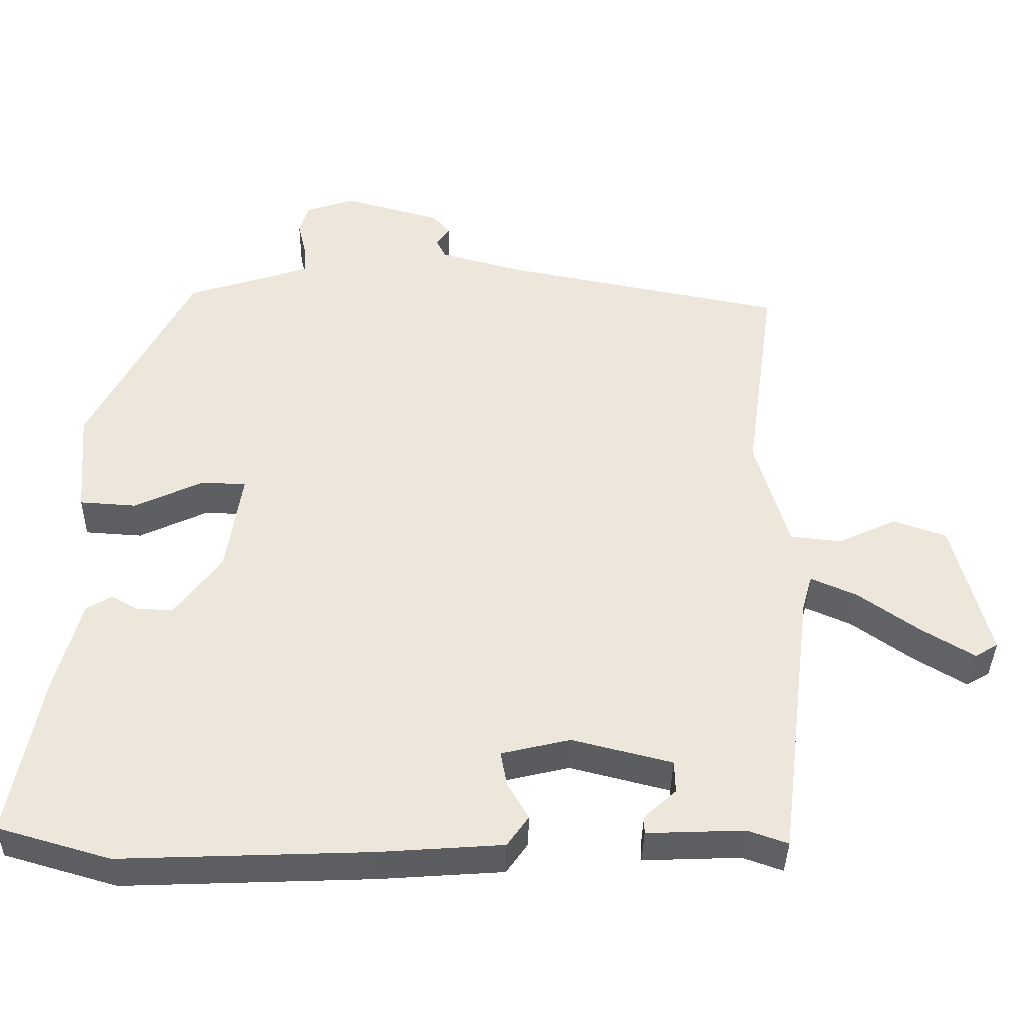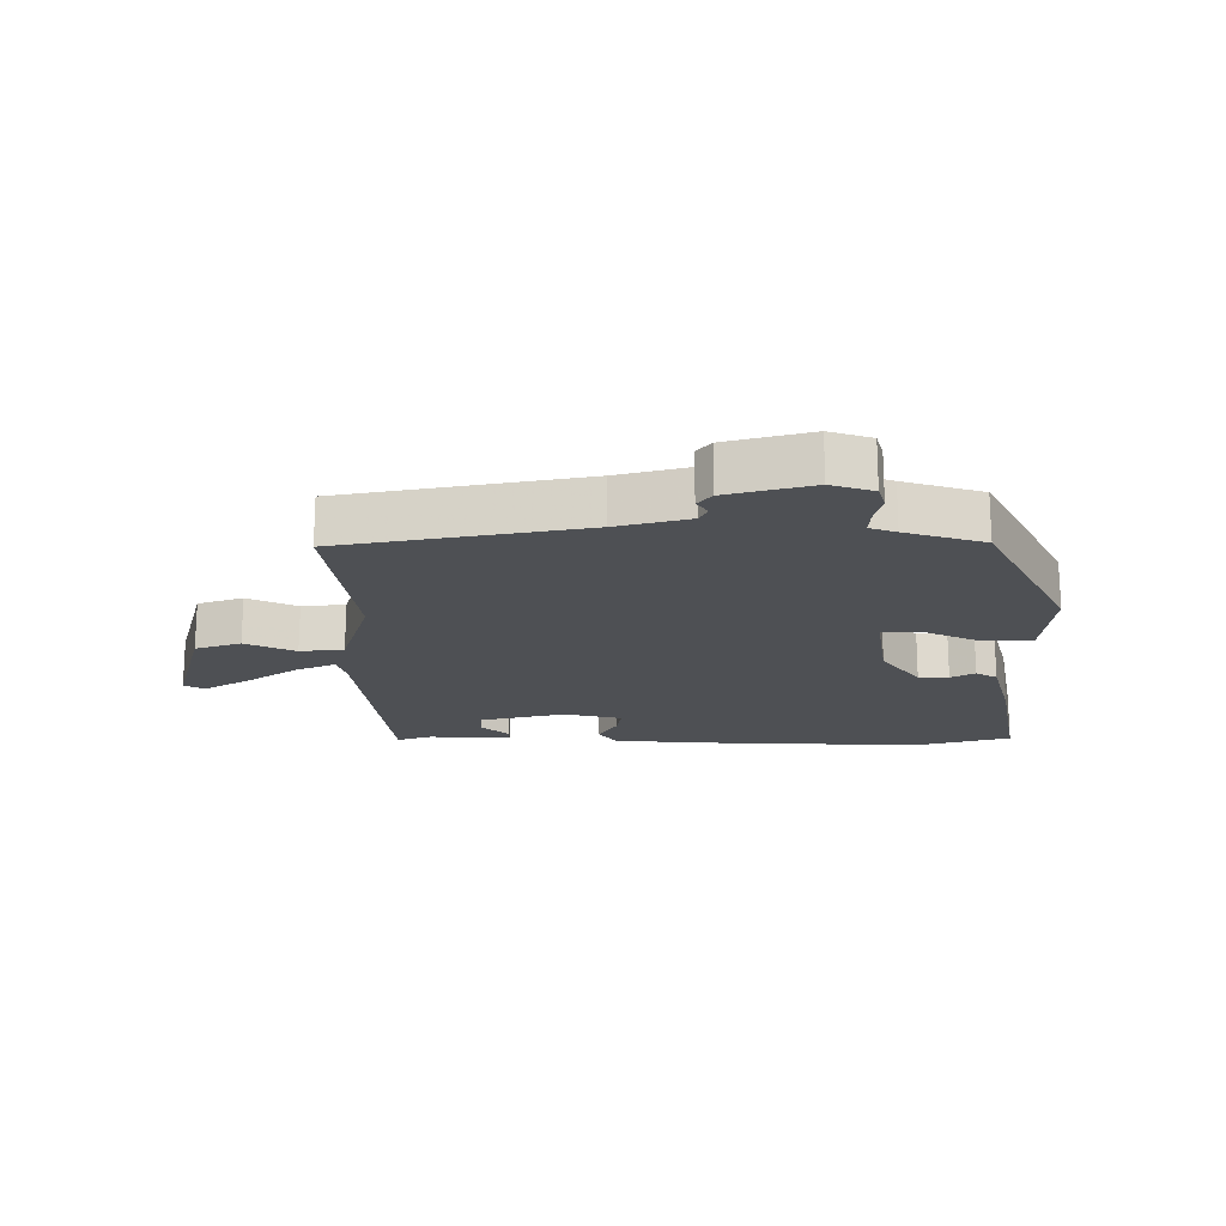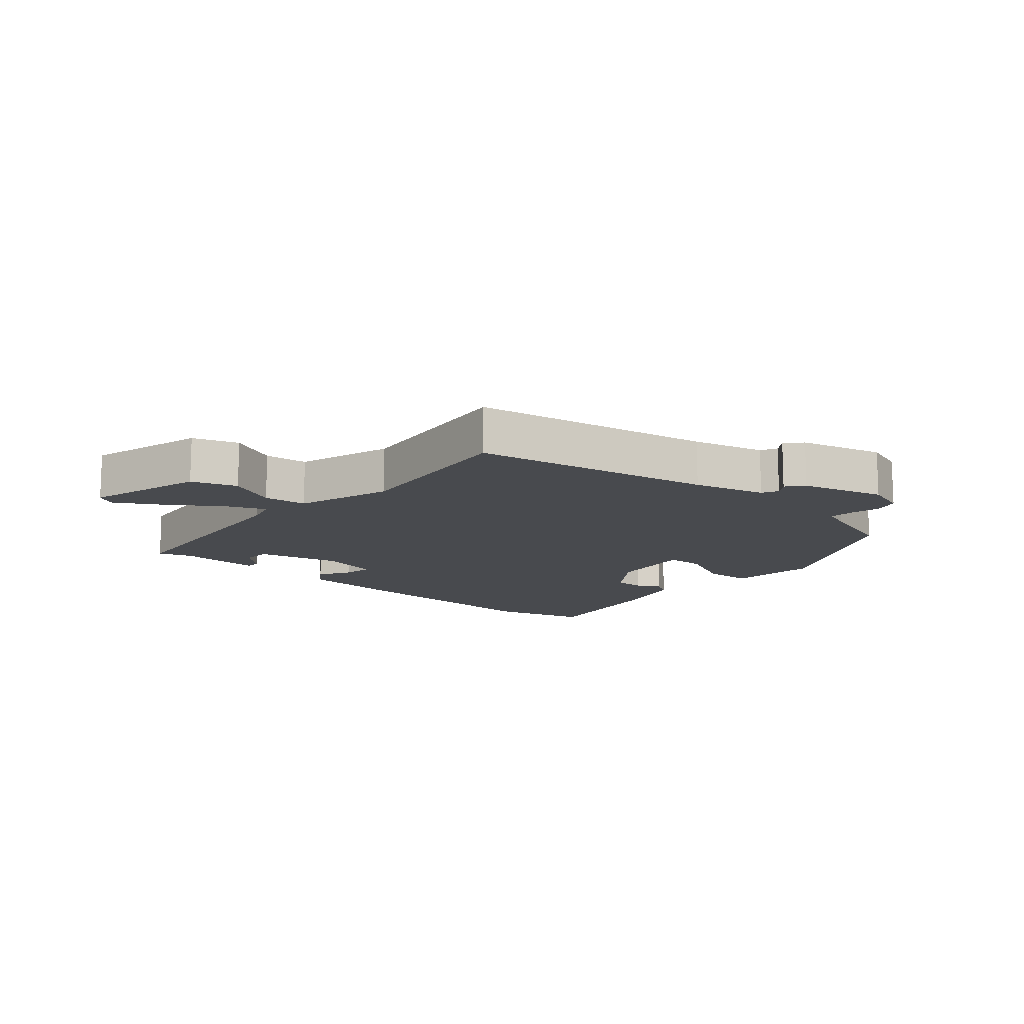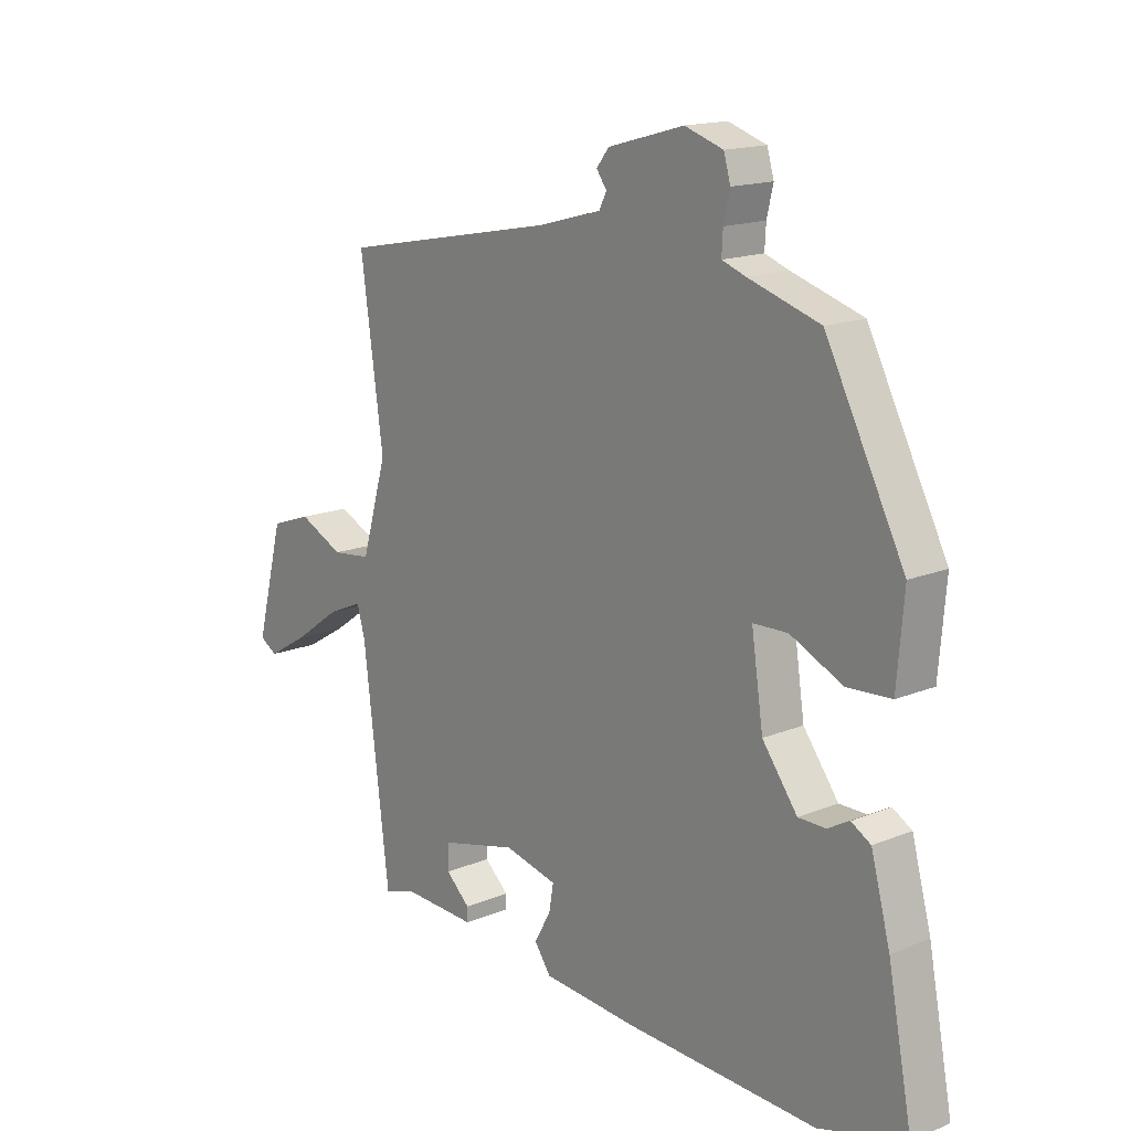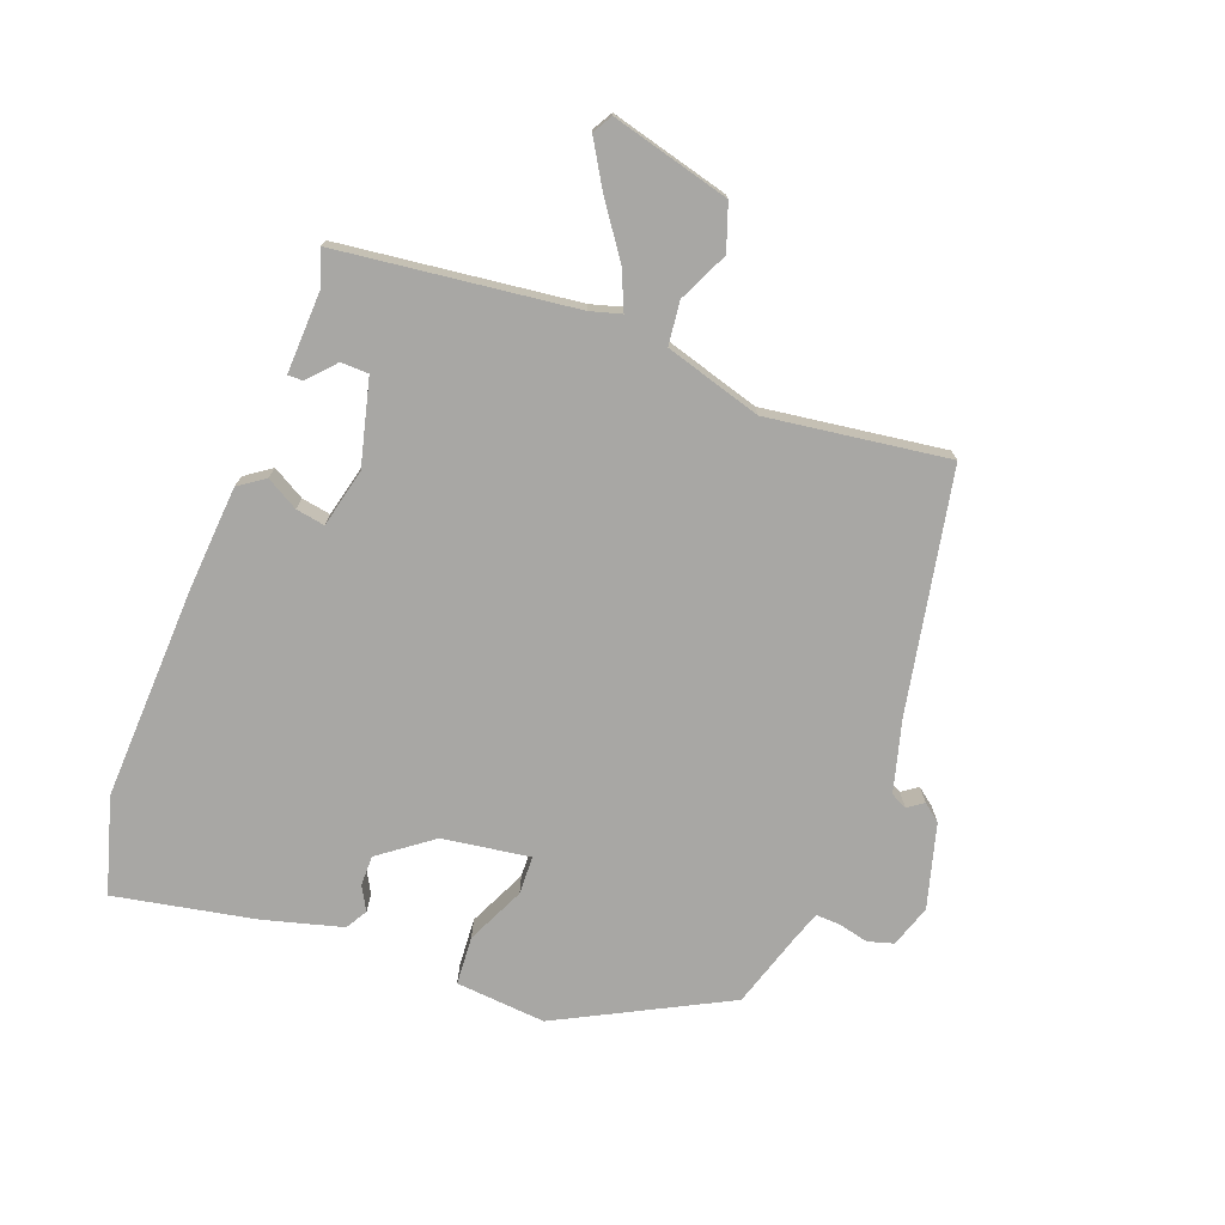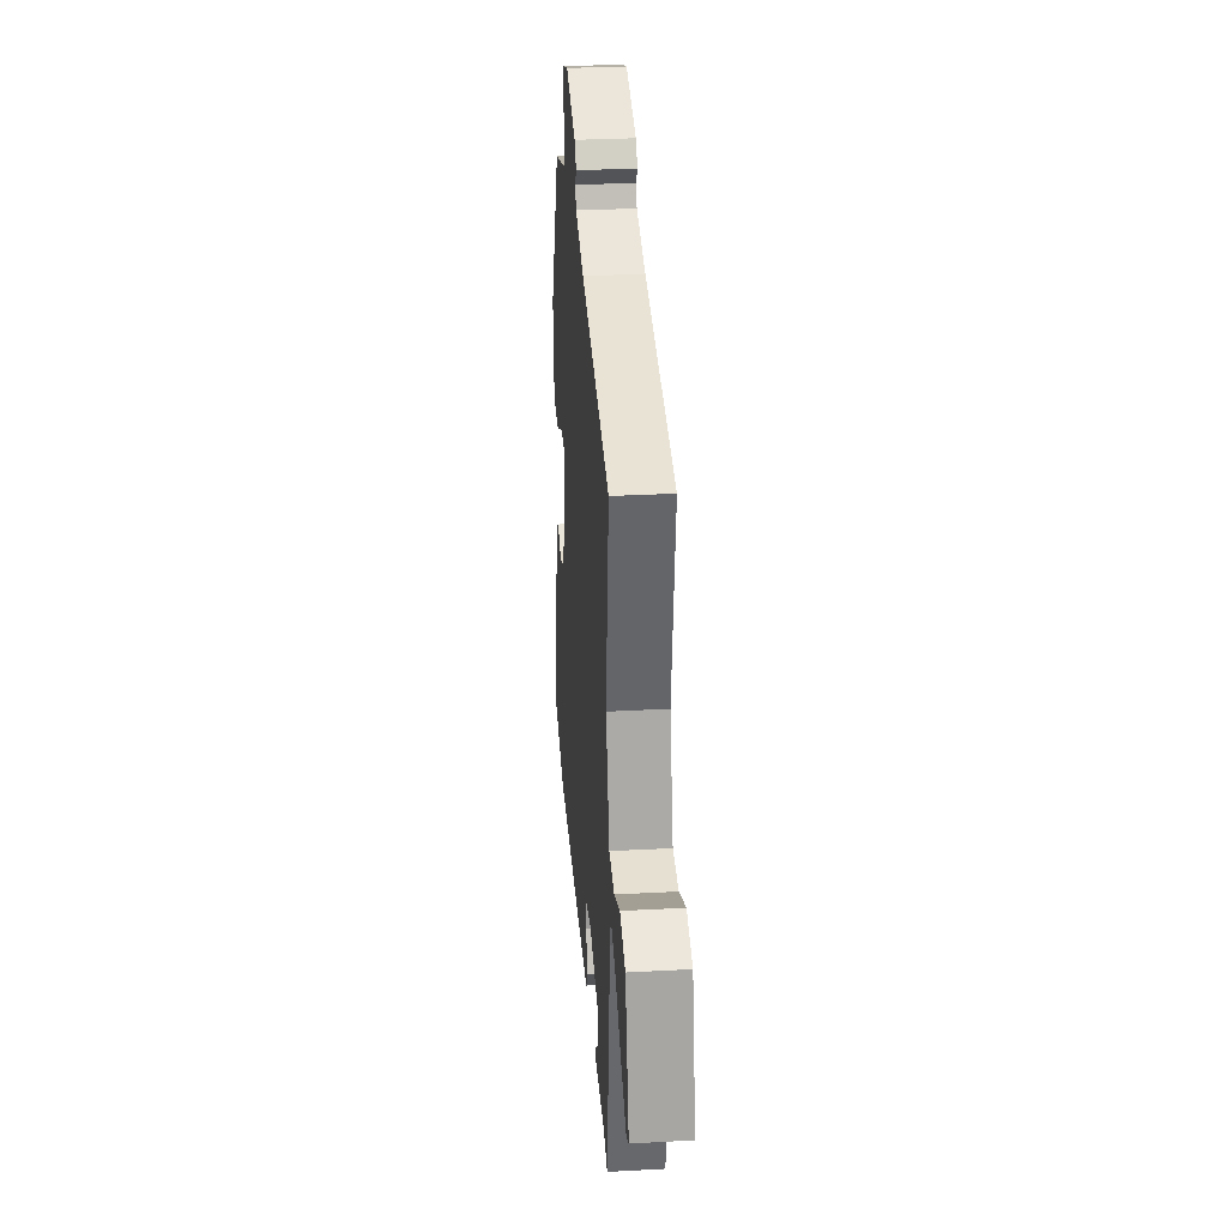
<metadata>
{"format":"obj","ext":"obj","renderer":"f3d","projection":"perspective","resolution":1024,"background":"white","views":[{"elev":-38.0,"azim":179.1,"up":"+Z"},{"elev":-18.5,"azim":-0.2,"up":"+Y"},{"elev":-13.0,"azim":-41.7,"up":"+Y"},{"elev":15.9,"azim":49.6,"up":"+Z"},{"elev":-74.6,"azim":-110.7,"up":"+Y"},{"elev":30.9,"azim":-94.4,"up":"+Z"}]}
</metadata>
<code>
v -0.506 0.07 0.438
v -0.126 0.07 0.512
v -0.012 0.07 0.543
v 0.001 0.07 0.569
v -0.017 0.07 0.594
v 0.005 0.07 0.622
v 0.138 0.07 0.659
v 0.205 0.07 0.637
v 0.217 0.07 0.596
v 0.206 0.07 0.549
v 0.204 0.07 0.51
v 0.246 0.07 0.495
v 0.371 0.07 0.456
v 0.509 0.07 0.19
v 0.497 0.07 0.047
v 0.42 0.07 0.042
v 0.328 0.07 0.085
v 0.267 0.07 0.083
v 0.288 0.07 -0.056
v 0.35 0.07 -0.139
v 0.398 0.07 -0.139
v 0.436 0.07 -0.118
v 0.47 0.07 -0.138
v 0.504 0.07 -0.263
v 0.547 0.07 -0.486
v 0.395 0.07 -0.53
v 0.058 0.07 -0.517
v -0.109 0.07 -0.505
v -0.138 0.07 -0.464
v -0.109 0.07 -0.413
v -0.101 0.07 -0.367
v -0.194 0.07 -0.345
v -0.329 0.07 -0.379
v -0.33 0.07 -0.423
v -0.287 0.07 -0.462
v -0.287 0.07 -0.486
v -0.419 0.07 -0.481
v -0.473 0.07 -0.5
v -0.519 0.07 -0.125
v -0.533 0.07 -0.076
v -0.595 0.07 -0.103
v -0.677 0.07 -0.161
v -0.749 0.07 -0.204
v -0.78 0.07 -0.186
v -0.731 0.07 0.002
v -0.659 0.07 0.027
v -0.58 0.07 -0.01
v -0.511 0.07 -0.002
v -0.466 0.07 0.151
v -0.506 0 0.438
v -0.126 0 0.512
v -0.012 0 0.543
v 0.001 0 0.569
v -0.017 0 0.594
v 0.005 0 0.622
v 0.138 0 0.659
v 0.205 0 0.637
v 0.217 0 0.596
v 0.206 0 0.549
v 0.204 0 0.51
v 0.246 0 0.495
v 0.371 0 0.456
v 0.509 0 0.19
v 0.497 0 0.047
v 0.42 0 0.042
v 0.328 0 0.085
v 0.267 0 0.083
v 0.288 0 -0.056
v 0.35 0 -0.139
v 0.398 0 -0.139
v 0.436 0 -0.118
v 0.47 0 -0.138
v 0.504 0 -0.263
v 0.547 0 -0.486
v 0.395 0 -0.53
v 0.058 0 -0.517
v -0.109 0 -0.505
v -0.138 0 -0.464
v -0.109 0 -0.413
v -0.101 0 -0.367
v -0.194 0 -0.345
v -0.329 0 -0.379
v -0.33 0 -0.423
v -0.287 0 -0.462
v -0.287 0 -0.486
v -0.419 0 -0.481
v -0.473 0 -0.5
v -0.519 0 -0.125
v -0.533 0 -0.076
v -0.595 0 -0.103
v -0.677 0 -0.161
v -0.749 0 -0.204
v -0.78 0 -0.186
v -0.731 0 0.002
v -0.659 0 0.027
v -0.58 0 -0.01
v -0.511 0 -0.002
v -0.466 0 0.151
f 45 46 47
f 44 45 47
f 43 44 47
f 42 43 47
f 41 42 47
f 40 41 47 48
f 39 40 48
f 39 48 49
f 38 39 49
f 37 38 49
f 34 35 36 37
f 33 34 37 49
f 28 29 30
f 27 28 30
f 26 27 30
f 25 26 30
f 24 25 30
f 23 24 30
f 23 30 31
f 21 22 23
f 21 23 31 32
f 15 16 17
f 14 15 17
f 13 14 17
f 12 13 17
f 11 12 17 18
f 8 9 10
f 7 8 10
f 6 7 10
f 5 6 10
f 4 5 10
f 3 4 10 11
f 2 3 11 18
f 2 18 19
f 1 2 19
f 49 1 19
f 20 21 32 33
f 19 20 33 49
f 96 95 94
f 96 94 93
f 96 93 92
f 96 92 91
f 96 91 90
f 97 96 90 89
f 97 89 88
f 98 97 88
f 98 88 87
f 98 87 86
f 86 85 84 83
f 98 86 83 82
f 79 78 77
f 79 77 76
f 79 76 75
f 79 75 74
f 79 74 73
f 79 73 72
f 80 79 72
f 72 71 70
f 81 80 72 70
f 66 65 64
f 66 64 63
f 66 63 62
f 66 62 61
f 67 66 61 60
f 59 58 57
f 59 57 56
f 59 56 55
f 59 55 54
f 59 54 53
f 60 59 53 52
f 67 60 52 51
f 68 67 51
f 68 51 50
f 68 50 98
f 82 81 70 69
f 98 82 69 68
f 1 50 51 2
f 2 51 52 3
f 3 52 53 4
f 4 53 54 5
f 5 54 55 6
f 6 55 56 7
f 7 56 57 8
f 8 57 58 9
f 9 58 59 10
f 10 59 60 11
f 11 60 61 12
f 12 61 62 13
f 13 62 63 14
f 14 63 64 15
f 15 64 65 16
f 16 65 66 17
f 17 66 67 18
f 18 67 68 19
f 19 68 69 20
f 20 69 70 21
f 21 70 71 22
f 22 71 72 23
f 23 72 73 24
f 24 73 74 25
f 25 74 75 26
f 26 75 76 27
f 27 76 77 28
f 28 77 78 29
f 29 78 79 30
f 30 79 80 31
f 31 80 81 32
f 32 81 82 33
f 33 82 83 34
f 34 83 84 35
f 35 84 85 36
f 36 85 86 37
f 37 86 87 38
f 38 87 88 39
f 39 88 89 40
f 40 89 90 41
f 41 90 91 42
f 42 91 92 43
f 43 92 93 44
f 44 93 94 45
f 45 94 95 46
f 46 95 96 47
f 47 96 97 48
f 48 97 98 49
f 49 98 50 1

</code>
